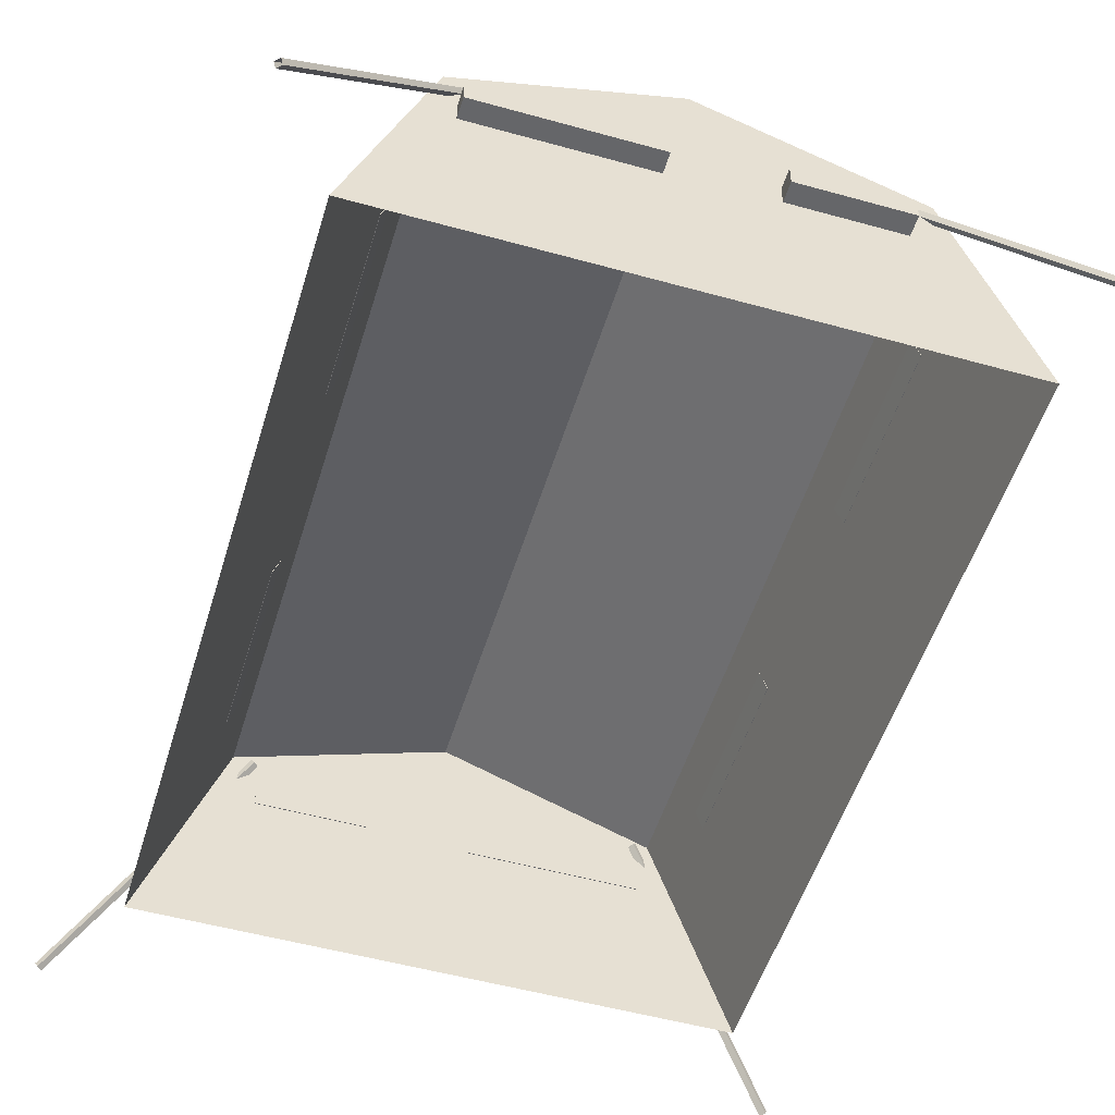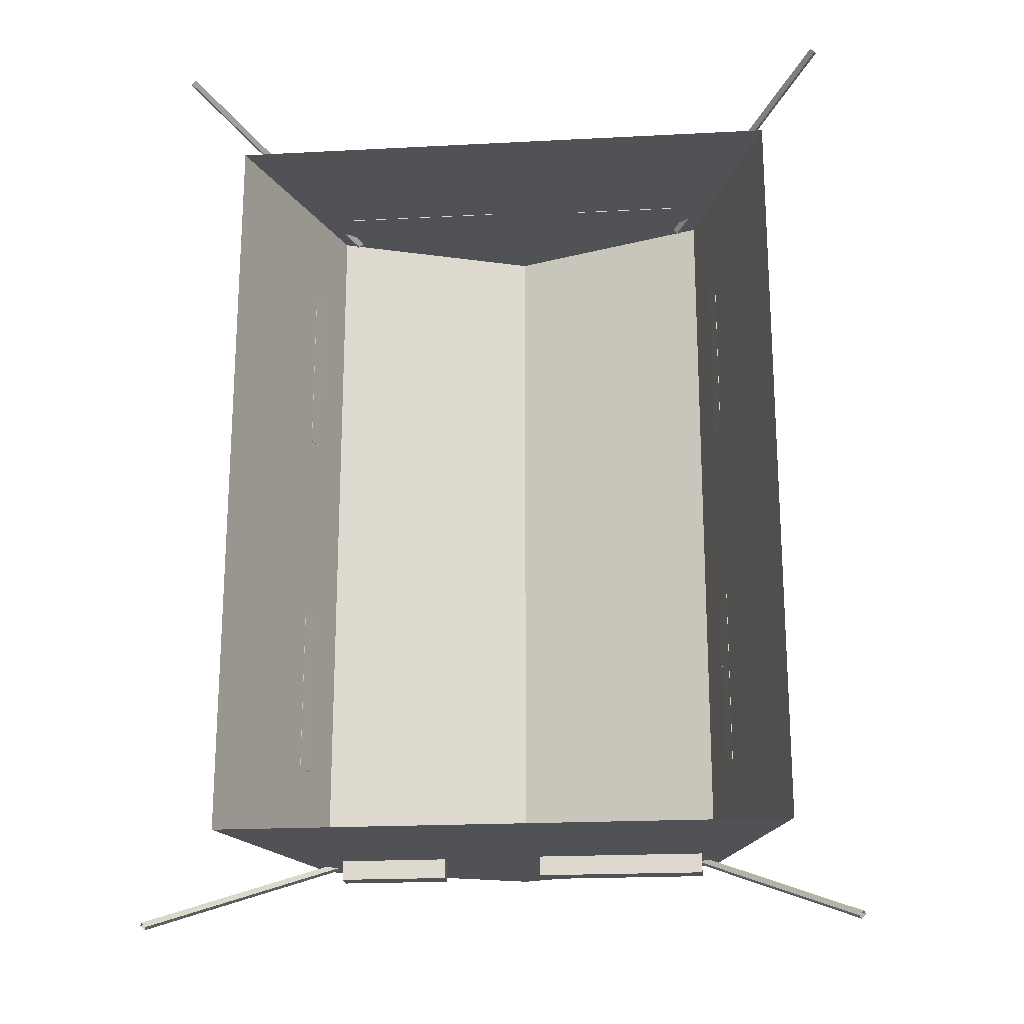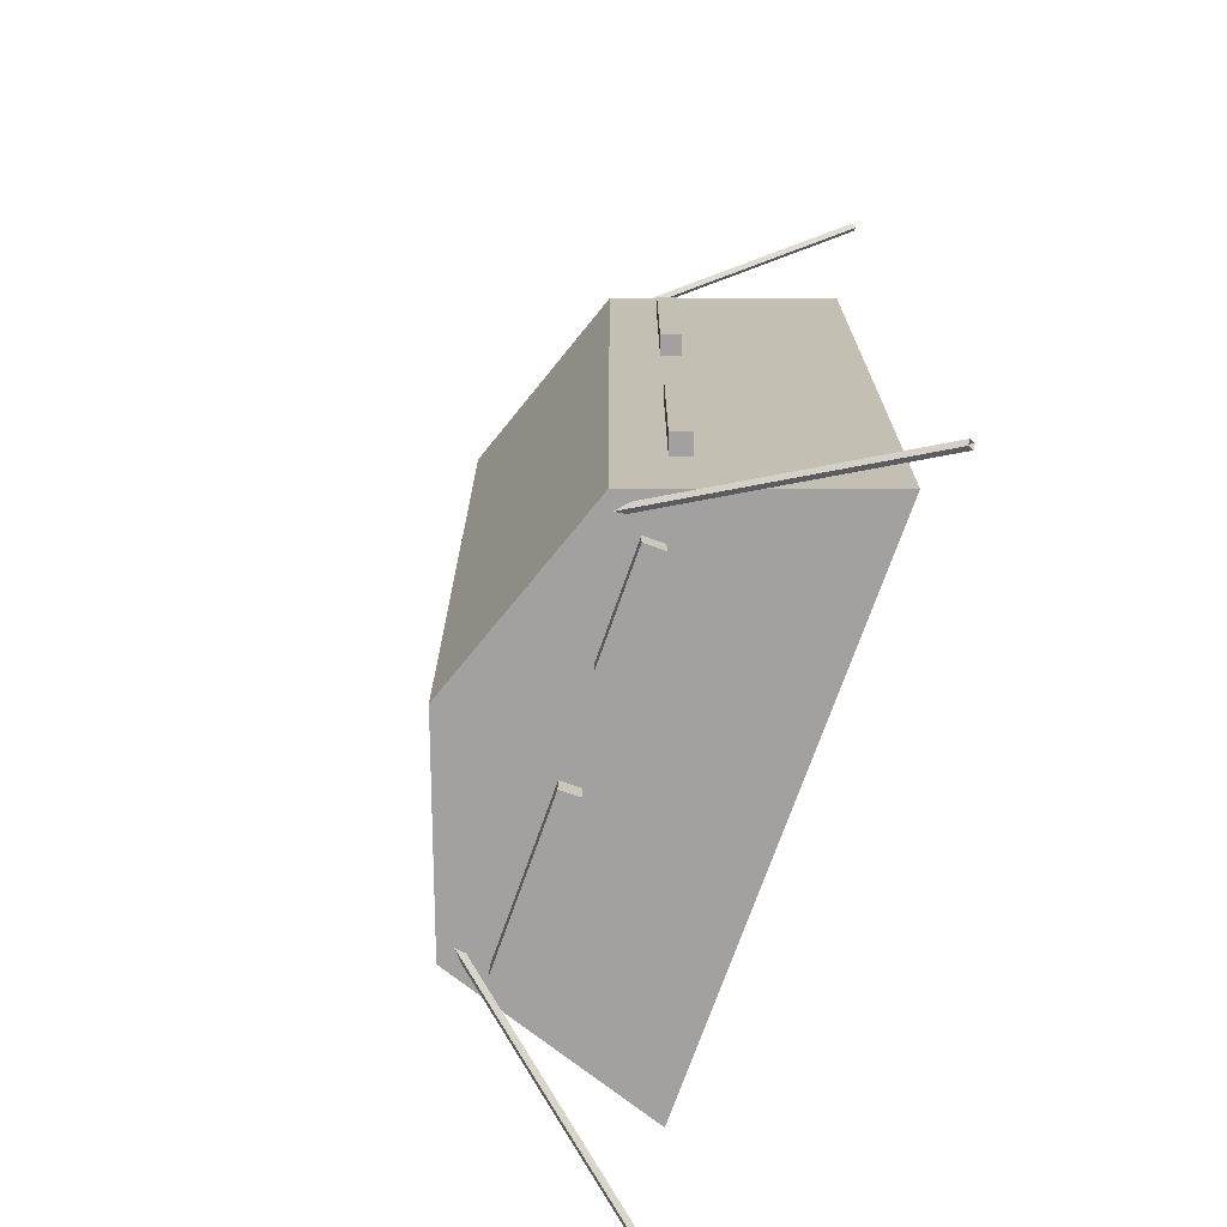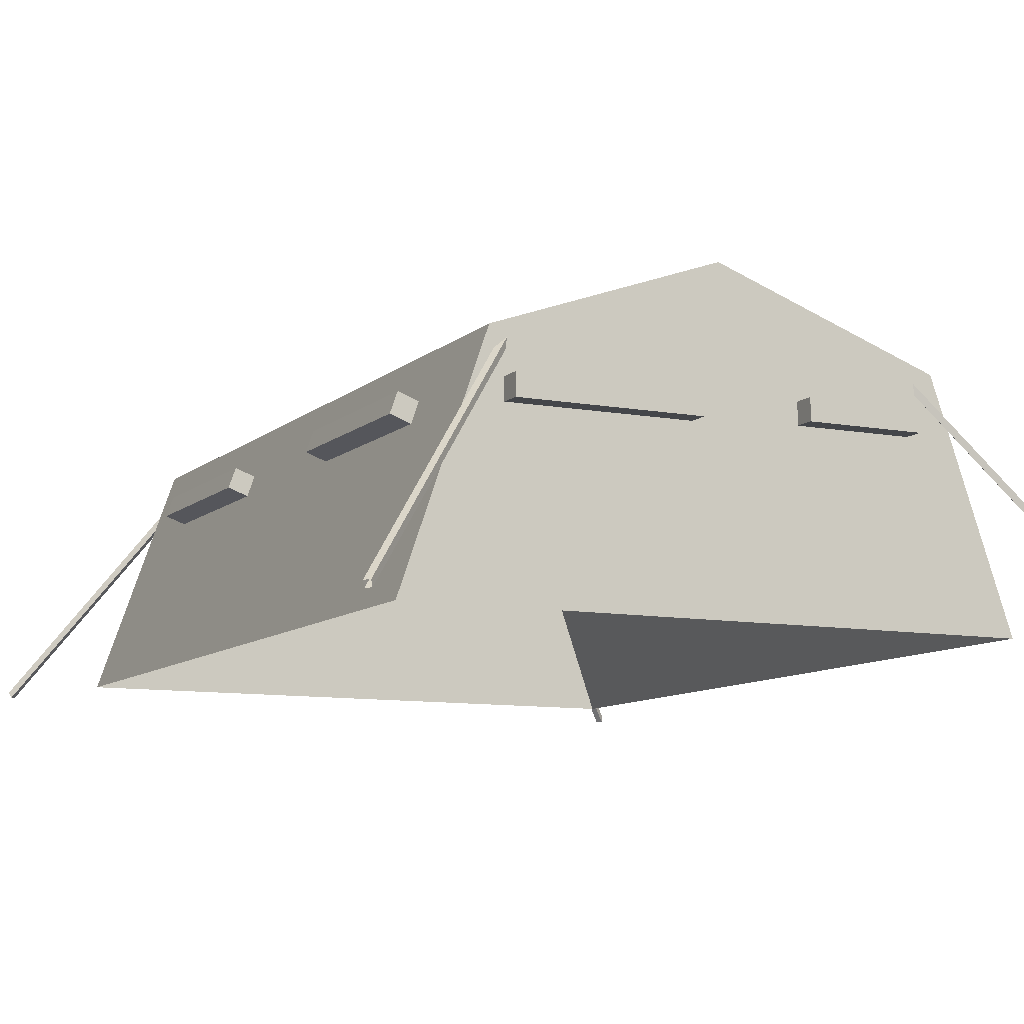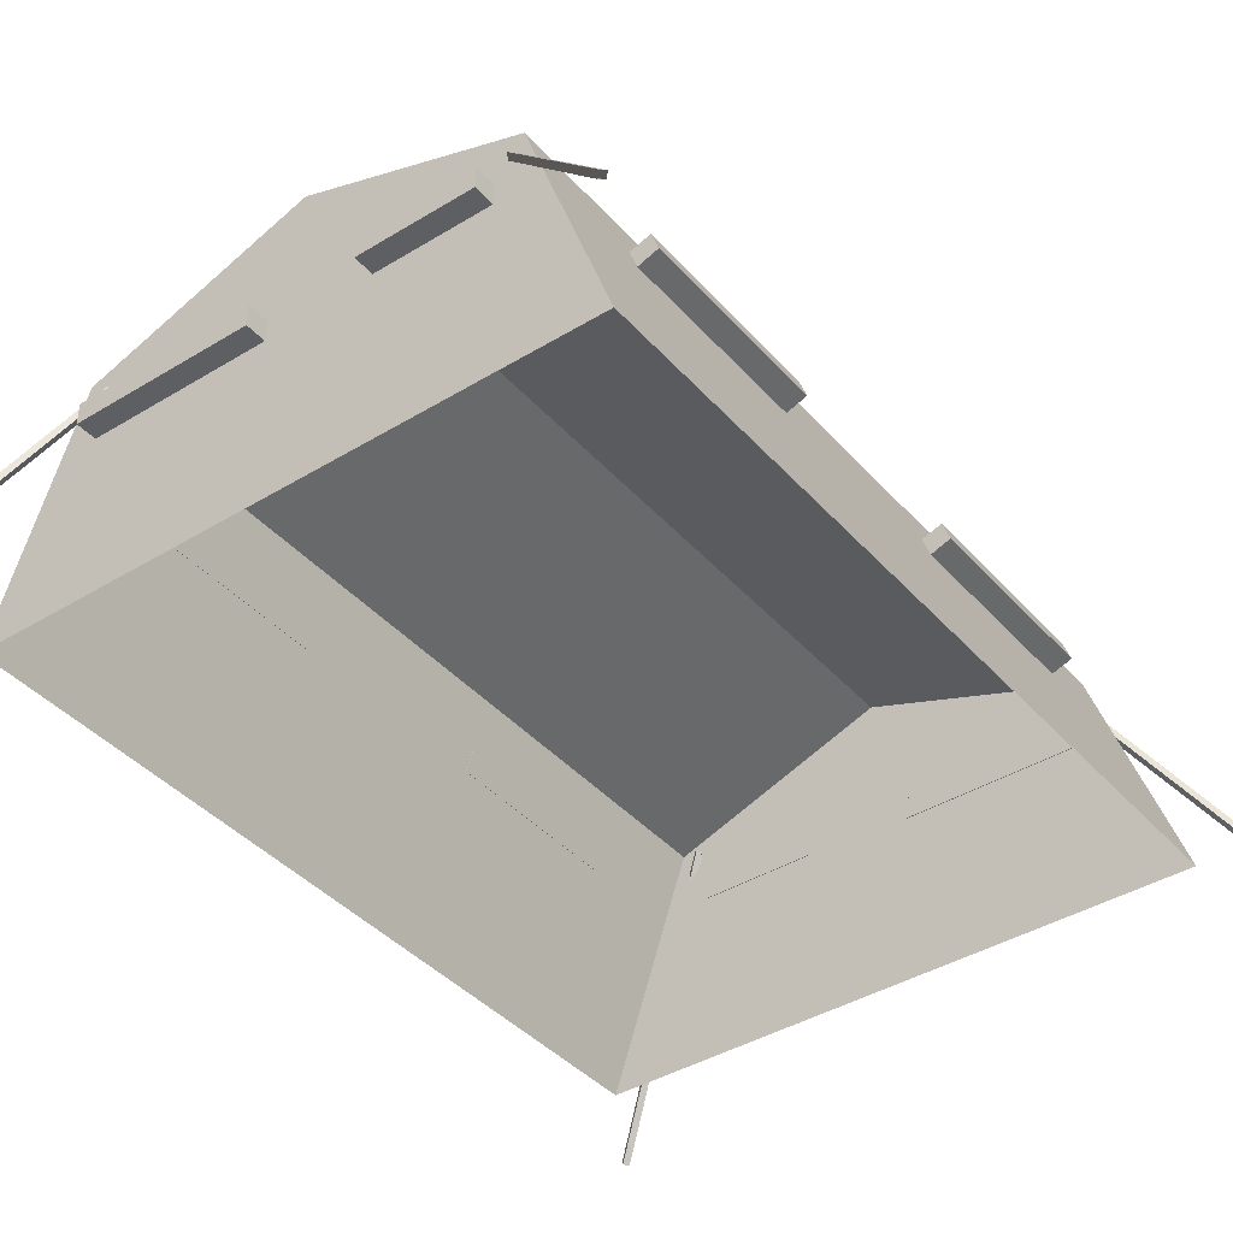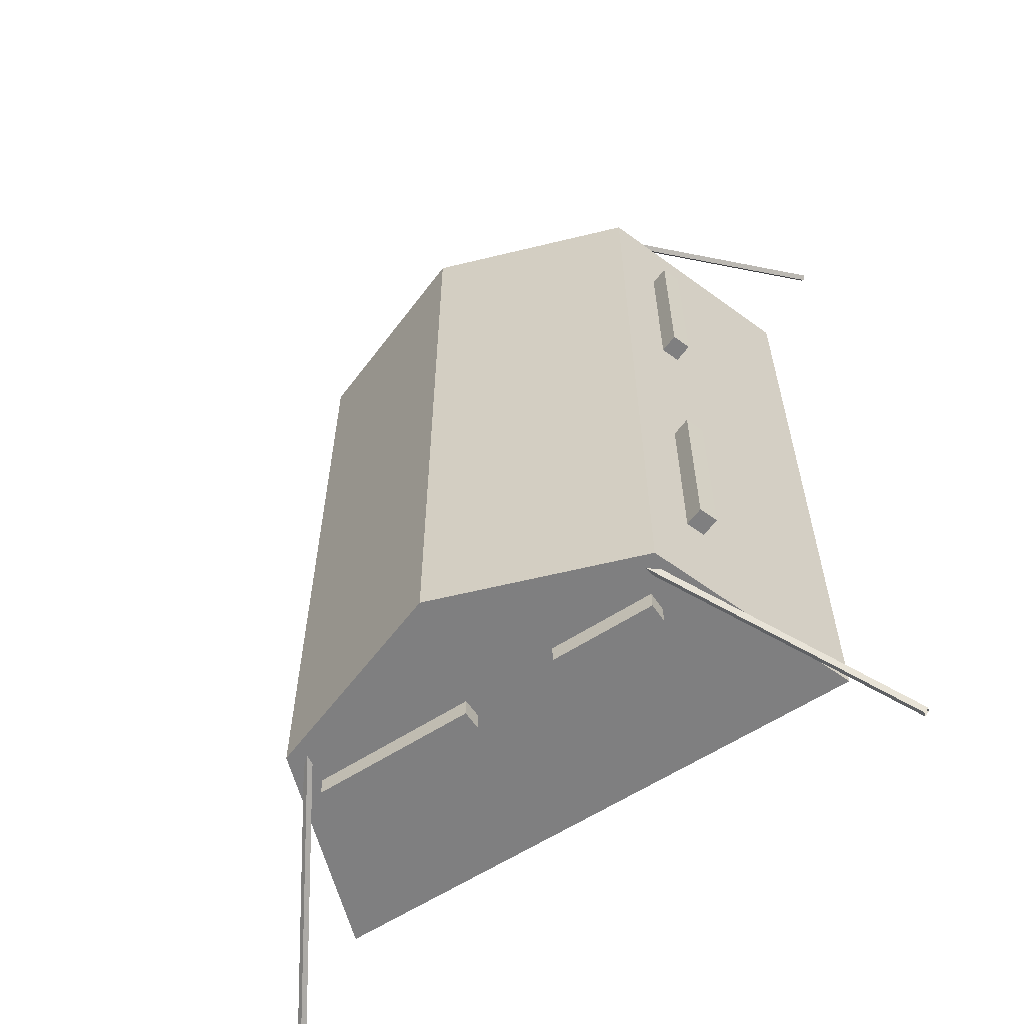
<metadata>
{"format":"obj","ext":"obj","renderer":"f3d","projection":"perspective","resolution":1024,"background":"white","views":[{"elev":-51.9,"azim":163.2,"up":"+Y"},{"elev":-20.7,"azim":5.4,"up":"+Z"},{"elev":-72.2,"azim":-109.3,"up":"+Z"},{"elev":-9.5,"azim":-26.2,"up":"+Y"},{"elev":-40.2,"azim":-143.0,"up":"+Y"},{"elev":-59.8,"azim":-146.3,"up":"+Z"}]}
</metadata>
<code>
v -5.104 0 -6.786
v -3.717 3.957 -6.786
v 3.717 3.957 -6.786
v 5.104 0 -6.786
v -2e-06 5.282 -6.786
v -2e-06 0 -6.786
v -1.521 0.000796 -6.786
v -3.187 0.000796 -6.786
v -3.173 2.958 -6.786
v -1.521 2.948 -6.786
v 3.253 1.447 -6.786
v 0.631 1.447 -6.786
v 0.631 2.873 -6.786
v 3.261 2.873 -6.786
v -3.717 3.957 0
v 0 5.282 0
v 3.717 3.957 0
v 5.104 0 0
v 4.106 2.849 -4.908
v 4.106 2.849 -1.878
v 4.602 1.434 -1.878
v 4.602 1.434 -4.908
v -3.717 3.957 6.786
v 3.717 3.957 6.786
v 5.104 0 6.786
v 1e-06 5.282 6.786
v 4.106 2.849 4.908
v 4.106 2.849 1.878
v 4.602 1.434 1.878
v 4.602 1.434 4.908
v 4.453 2.937 -5.027
v 4.112 2.815 -5.027
v 4.331 3.279 -5.027
v 3.989 3.157 -5.027
v 4.331 3.279 -1.765
v 3.989 3.157 -1.765
v 4.453 2.937 -1.765
v 4.112 2.815 -1.765
v 4.453 2.937 1.738
v 4.112 2.815 1.738
v 4.331 3.279 1.738
v 3.989 3.157 1.738
v 4.331 3.279 4.999
v 3.989 3.157 4.999
v 4.453 2.937 4.999
v 4.112 2.815 4.999
v 0.476 2.869 -7.137
v 0.476 2.869 -6.774
v 0.476 3.231 -7.137
v 0.476 3.231 -6.774
v 3.482 3.231 -7.137
v 3.482 3.231 -6.774
v 3.482 2.869 -7.137
v 3.482 2.869 -6.774
v -3.255 2.958 -7.137
v -3.255 2.958 -6.774
v -3.255 3.321 -7.137
v -3.255 3.321 -6.774
v -1.321 3.321 -7.137
v -1.321 3.321 -6.774
v -1.321 2.958 -7.137
v -1.321 2.958 -6.774
v -5.104 0 6.786
v 2e-06 0 6.786
v 1.521 0.000796 6.786
v 3.187 0.000796 6.786
v 3.173 2.958 6.786
v 1.521 2.948 6.786
v -3.253 1.447 6.786
v -0.631 1.447 6.786
v -0.631 2.873 6.786
v -3.261 2.873 6.786
v -5.104 0 0
v -4.106 2.849 4.908
v -4.106 2.849 1.878
v -4.602 1.434 1.878
v -4.602 1.434 4.908
v -4.106 2.849 -4.908
v -4.106 2.849 -1.878
v -4.602 1.434 -1.878
v -4.602 1.434 -4.908
v -4.453 2.937 5.027
v -4.112 2.815 5.027
v -4.331 3.279 5.027
v -3.989 3.157 5.027
v -4.331 3.279 1.765
v -3.989 3.157 1.765
v -4.453 2.937 1.765
v -4.112 2.815 1.765
v -4.453 2.937 -1.738
v -4.112 2.815 -1.738
v -4.331 3.279 -1.738
v -3.989 3.157 -1.738
v -4.331 3.279 -4.999
v -3.989 3.157 -4.999
v -4.453 2.937 -4.999
v -4.112 2.815 -4.999
v -0.476 2.869 7.137
v -0.476 2.869 6.774
v -0.476 3.231 7.137
v -0.476 3.231 6.774
v -3.482 3.231 7.137
v -3.482 3.231 6.774
v -3.482 2.869 7.137
v -3.482 2.869 6.774
v 3.255 2.958 7.137
v 3.255 2.958 6.774
v 3.255 3.321 7.137
v 3.255 3.321 6.774
v 1.321 3.321 7.137
v 1.321 3.321 6.774
v 1.321 2.958 7.137
v 1.321 2.958 6.774
v 6.113 -0.1029 -8.499
v 6.191 -0.1029 -8.421
v 3.29 3.781 -6.707
v 3.368 3.781 -6.629
v 3.329 3.877 -6.746
v 3.407 3.877 -6.668
v 6.152 -0.00731 -8.538
v 6.23 -0.00731 -8.46
v -6.166 -0.1029 -8.499
v -6.244 -0.1029 -8.421
v -3.343 3.781 -6.707
v -3.421 3.781 -6.629
v -3.382 3.877 -6.746
v -3.46 3.877 -6.668
v -6.205 -0.00731 -8.538
v -6.283 -0.00731 -8.46
v 6.113 -0.1029 8.499
v 6.191 -0.1029 8.421
v 3.29 3.781 6.707
v 3.368 3.781 6.629
v 3.329 3.877 6.746
v 3.407 3.877 6.668
v 6.152 -0.00731 8.538
v 6.23 -0.00731 8.46
v -6.166 -0.1029 8.499
v -6.244 -0.1029 8.421
v -3.343 3.781 6.707
v -3.421 3.781 6.629
v -3.382 3.877 6.746
v -3.46 3.877 6.668
v -6.205 -0.00731 8.538
v -6.283 -0.00731 8.46
f 2 15 16 5
f 19 20 21 22
f 7 8 9 10
f 5 16 17 3
f 11 12 13 14
f 1 2 9 8
f 2 5 10 9
f 5 6 7 10
f 4 6 12 11
f 6 5 13 12
f 5 3 14 13
f 3 4 11 14
f 3 17 20 19
f 17 18 21 20
f 18 4 22 21
f 4 3 19 22
f 23 26 16 15
f 27 30 29 28
f 26 24 17 16
f 24 27 28 17
f 17 28 29 18
f 18 29 30 25
f 25 30 27 24
f 31 32 34 33
f 33 34 36 35
f 35 36 38 37
f 37 38 32 31
f 32 38 36 34
f 37 31 33 35
f 39 40 42 41
f 41 42 44 43
f 43 44 46 45
f 45 46 40 39
f 40 46 44 42
f 45 39 41 43
f 47 48 50 49
f 49 50 52 51
f 51 52 54 53
f 53 54 48 47
f 48 54 52 50
f 53 47 49 51
f 55 56 58 57
f 57 58 60 59
f 59 60 62 61
f 61 62 56 55
f 56 62 60 58
f 61 55 57 59
f 74 75 76 77
f 65 66 67 68
f 69 70 71 72
f 25 24 67 66
f 24 26 68 67
f 26 64 65 68
f 63 64 70 69
f 64 26 71 70
f 26 23 72 71
f 23 63 69 72
f 23 15 75 74
f 15 73 76 75
f 73 63 77 76
f 63 23 74 77
f 78 81 80 79
f 2 78 79 15
f 15 79 80 73
f 73 80 81 1
f 1 81 78 2
f 82 83 85 84
f 84 85 87 86
f 86 87 89 88
f 88 89 83 82
f 83 89 87 85
f 88 82 84 86
f 90 91 93 92
f 92 93 95 94
f 94 95 97 96
f 96 97 91 90
f 91 97 95 93
f 96 90 92 94
f 98 99 101 100
f 100 101 103 102
f 102 103 105 104
f 104 105 99 98
f 99 105 103 101
f 104 98 100 102
f 106 107 109 108
f 108 109 111 110
f 110 111 113 112
f 112 113 107 106
f 107 113 111 109
f 112 106 108 110
f 114 115 117 116
f 118 119 121 120
f 115 121 119 117
f 120 114 116 118
f 122 124 125 123
f 126 128 129 127
f 123 125 127 129
f 128 126 124 122
f 130 132 133 131
f 134 136 137 135
f 131 133 135 137
f 136 134 132 130
f 138 139 141 140
f 142 143 145 144
f 139 145 143 141
f 144 138 140 142

</code>
